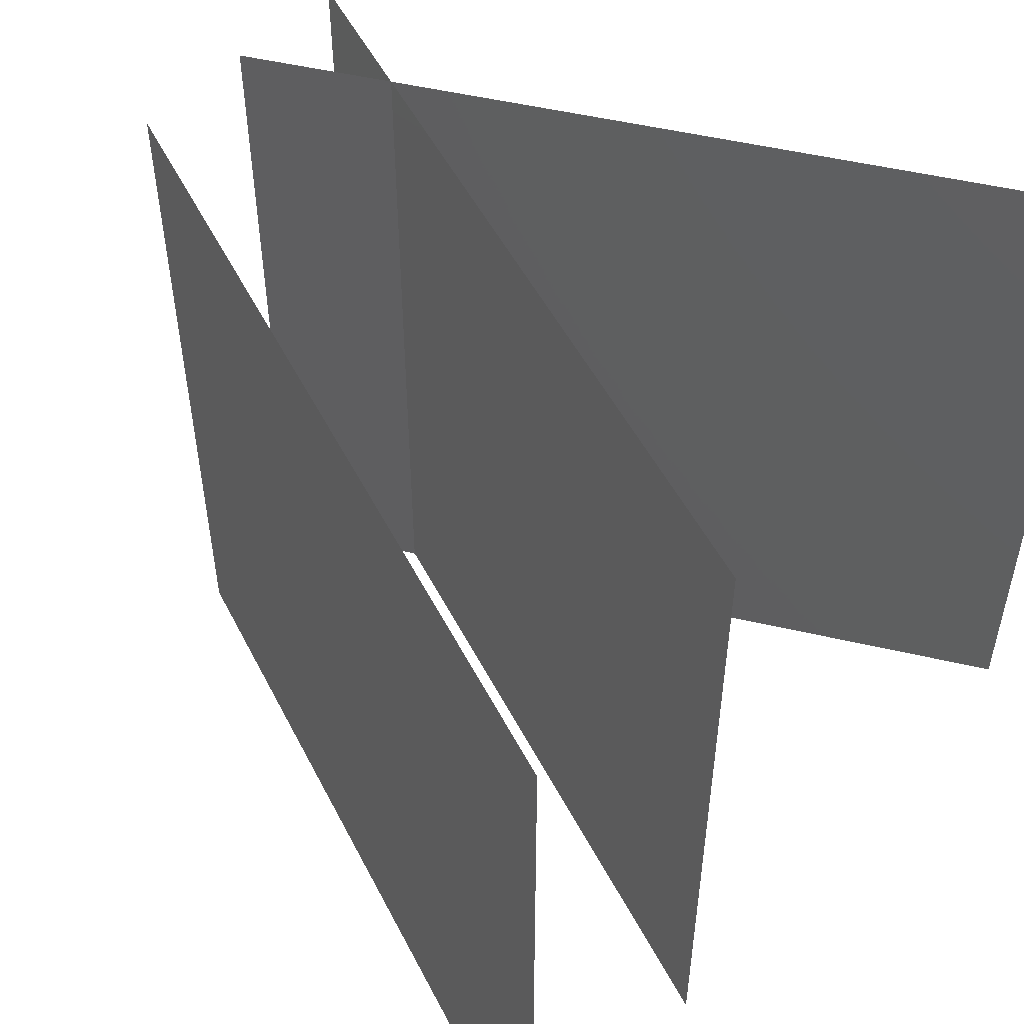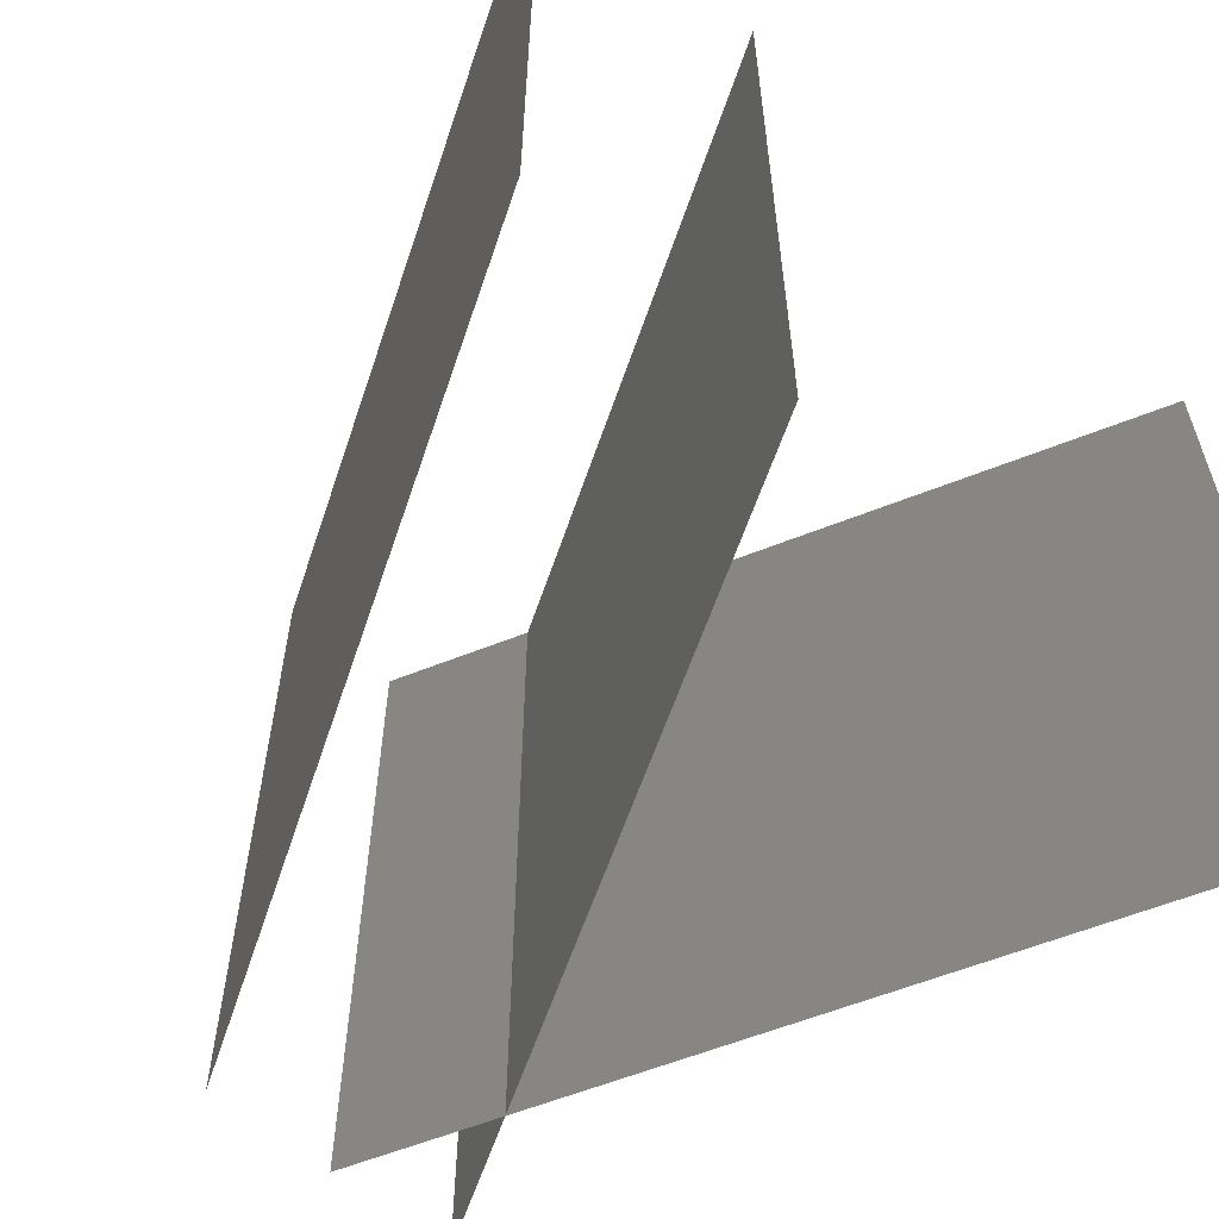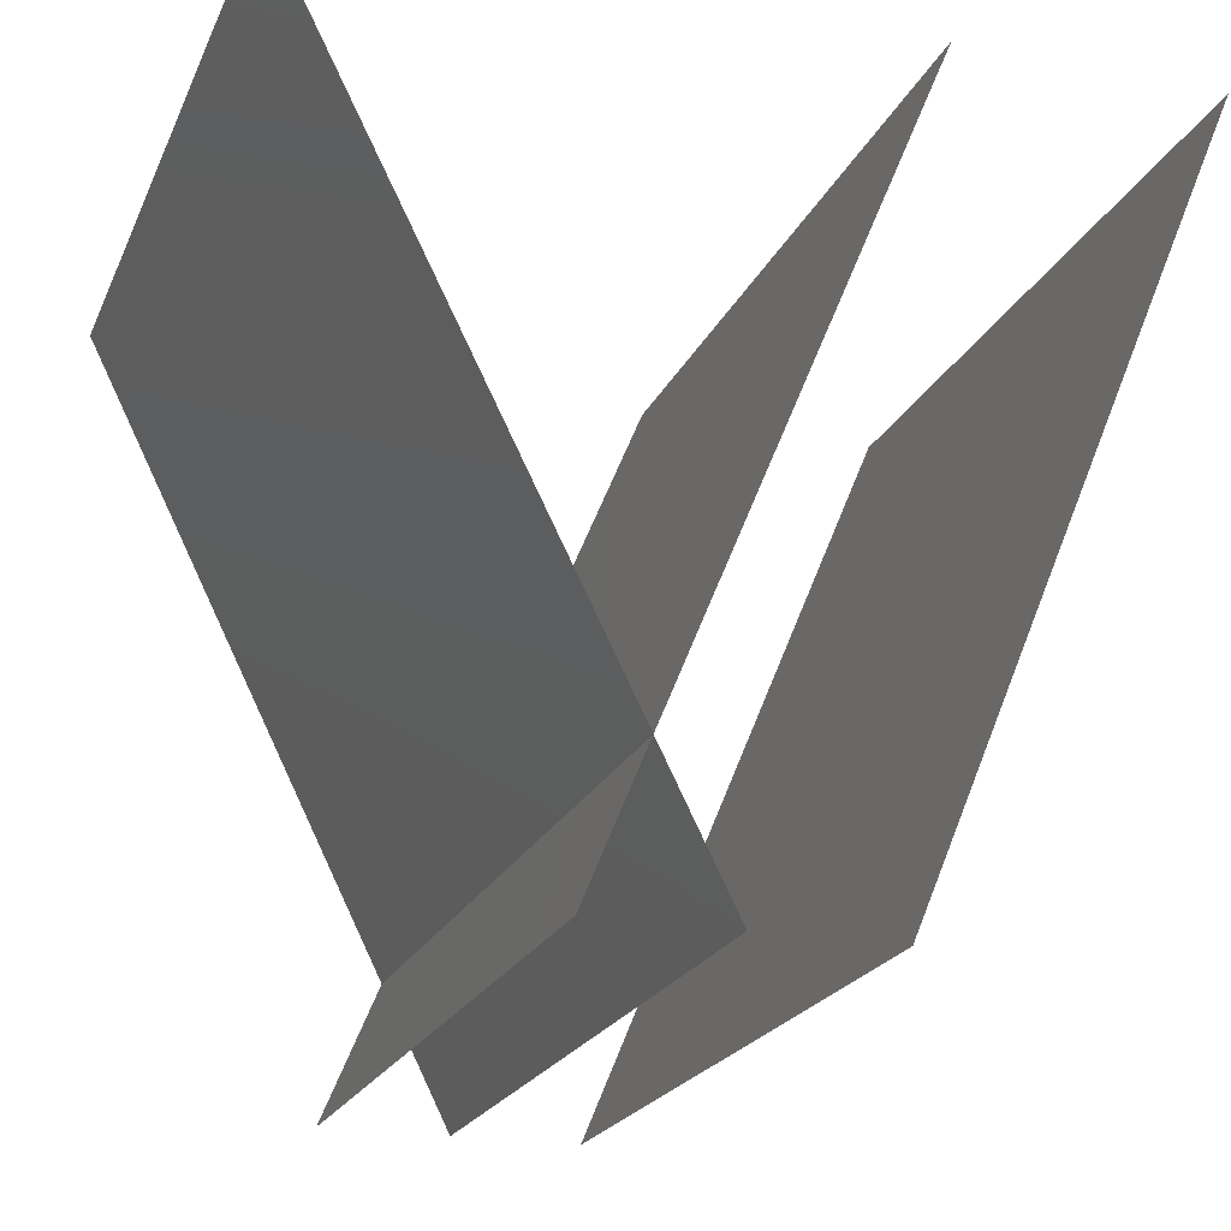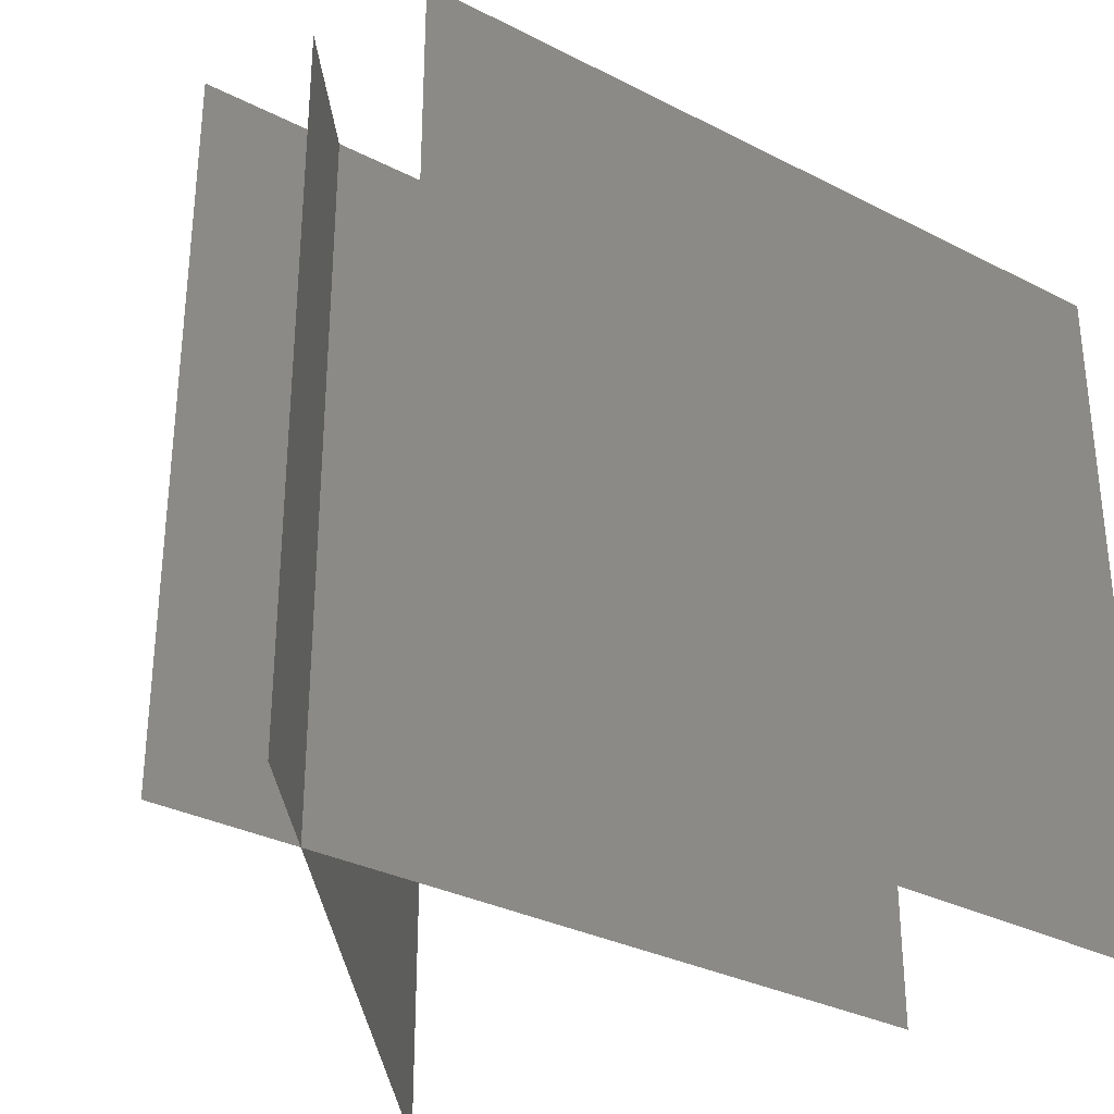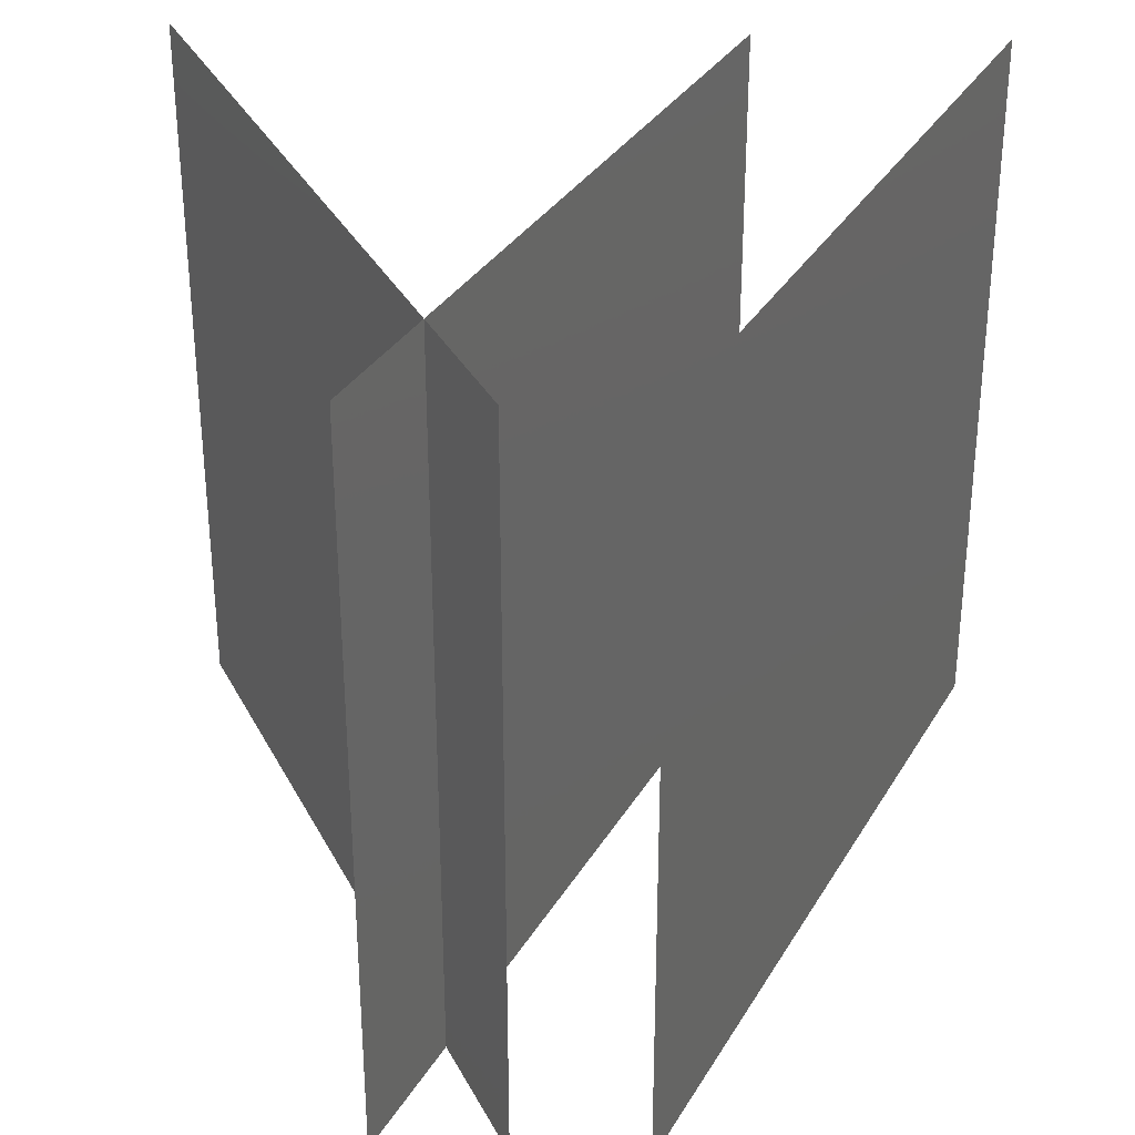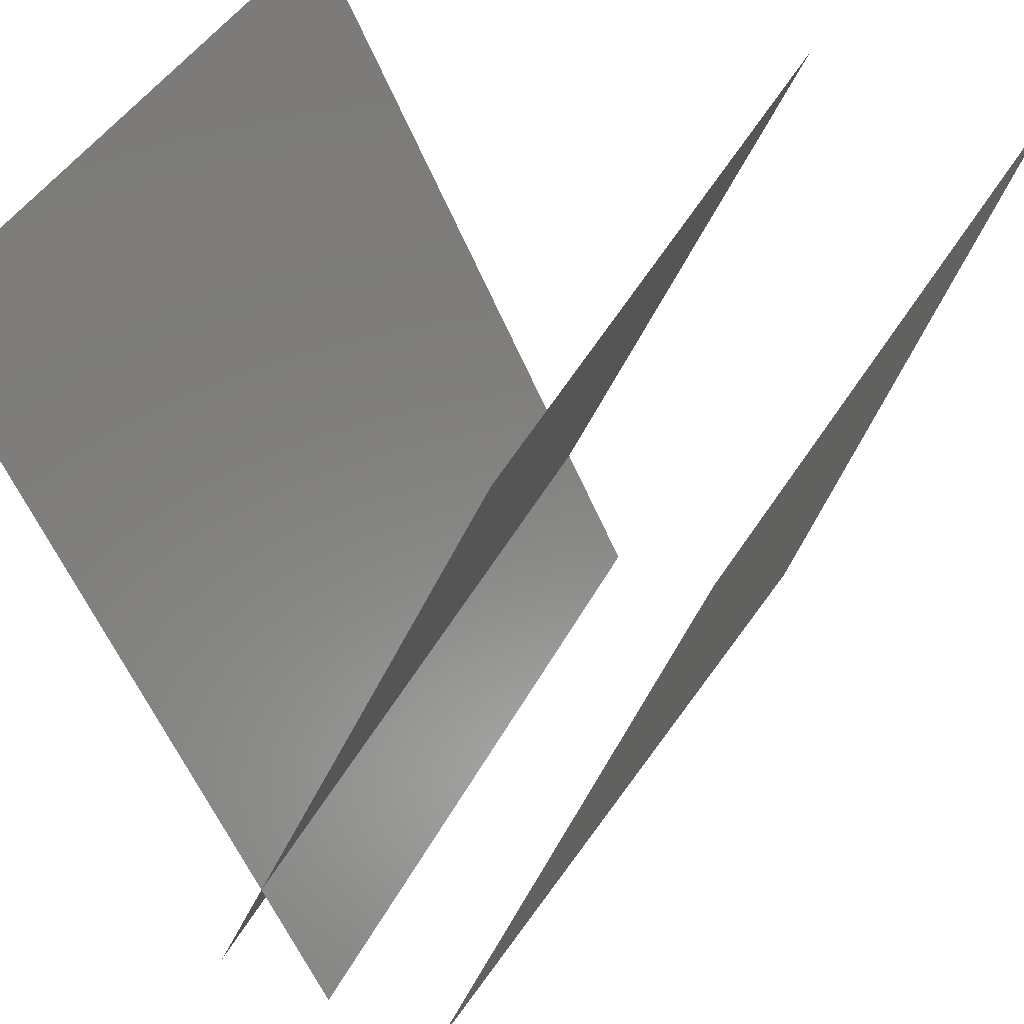
<metadata>
{"format":"stl","ext":"stl","renderer":"f3d","projection":"perspective","resolution":1024,"background":"white","views":[{"elev":51.9,"azim":-49.3,"up":"+Y"},{"elev":-59.8,"azim":-41.2,"up":"+Y"},{"elev":-21.1,"azim":161.2,"up":"+Z"},{"elev":-32.0,"azim":-148.4,"up":"+Y"},{"elev":32.1,"azim":-177.0,"up":"+Y"},{"elev":40.6,"azim":-155.0,"up":"+Z"}]}
</metadata>
<code>
# stl→obj: 12 verts, 6 faces
v -5.001 -6 6
v -5.001 6 6
v -0 6 -6
v -0 -6 -6
v -1.001 -6 6
v 4 6 -6
v -1.001 6 6
v 4 -6 -6
v 8 -6 6
v 8 6 6
v 2 6 -6
v 2 -6 -6
f 1 2 3
f 3 4 1
f 5 6 7
f 6 5 8
f 9 10 11
f 11 12 9

</code>
